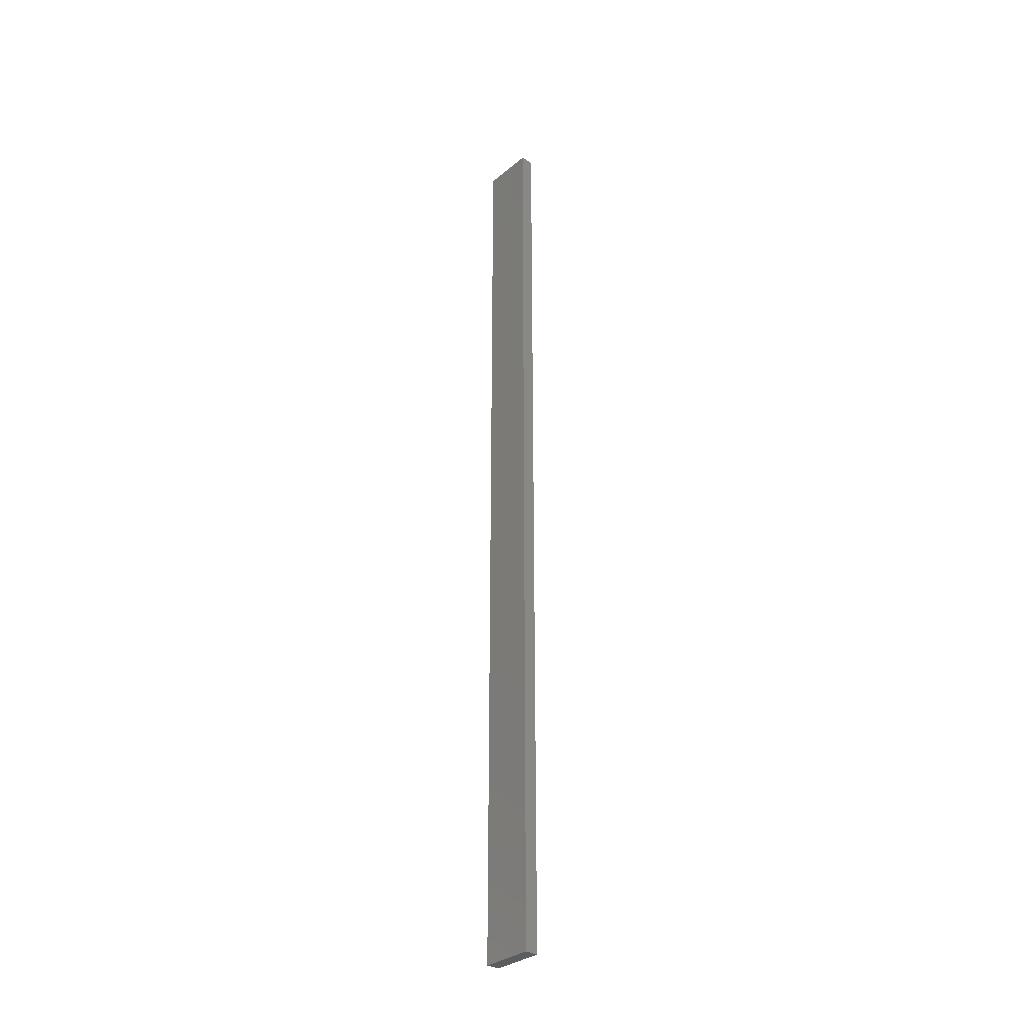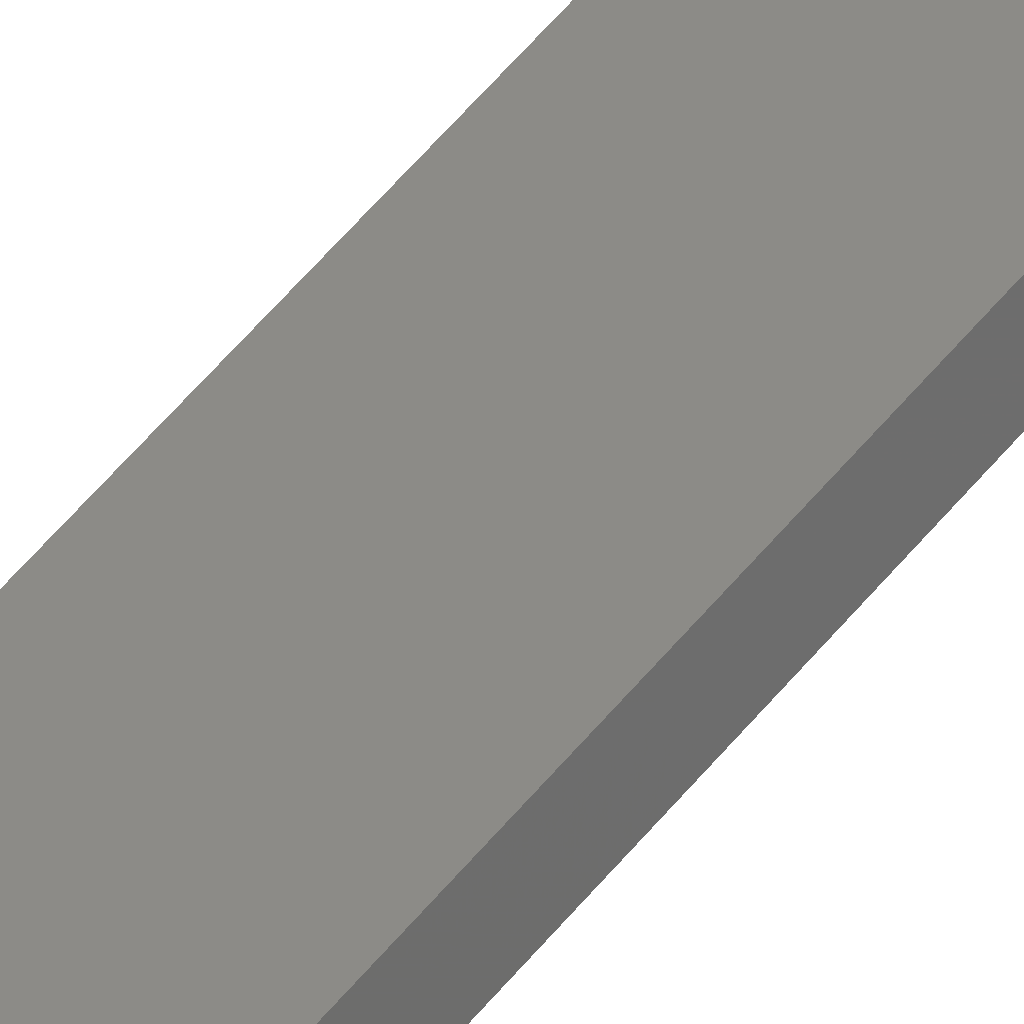
<metadata>
{"format":"stl","ext":"stl","renderer":"f3d","projection":"perspective","resolution":1024,"background":"white","views":[{"elev":-32.1,"azim":60.7,"up":"+Z"},{"elev":46.7,"azim":34.8,"up":"+Y"}]}
</metadata>
<code>
# stl→obj: 16 verts, 28 faces
v -19.06 2.388 -241.4
v -18.99 2.402 -241.4
v -18.99 2.402 -245
v -19.06 2.388 -245
v -19.12 2.374 -241.4
v -19.12 2.374 -245
v -19.19 2.361 -245
v -19.19 2.361 -241.4
v -19.18 2.312 -241.4
v -19.18 2.312 -245
v -18.98 2.353 -245
v -19.04 2.339 -241.4
v -19.04 2.339 -245
v -18.98 2.353 -241.4
v -19.11 2.325 -241.4
v -19.11 2.325 -245
f 1 2 3
f 1 3 4
f 5 4 6
f 5 6 7
f 5 1 4
f 8 5 7
f 8 7 9
f 7 10 9
f 11 12 13
f 14 12 11
f 13 15 16
f 12 15 13
f 16 9 10
f 15 9 16
f 14 11 2
f 11 3 2
f 16 10 7
f 6 16 7
f 4 13 16
f 4 16 6
f 3 11 13
f 3 13 4
f 9 15 8
f 15 5 8
f 12 1 15
f 15 1 5
f 14 2 12
f 12 2 1

</code>
